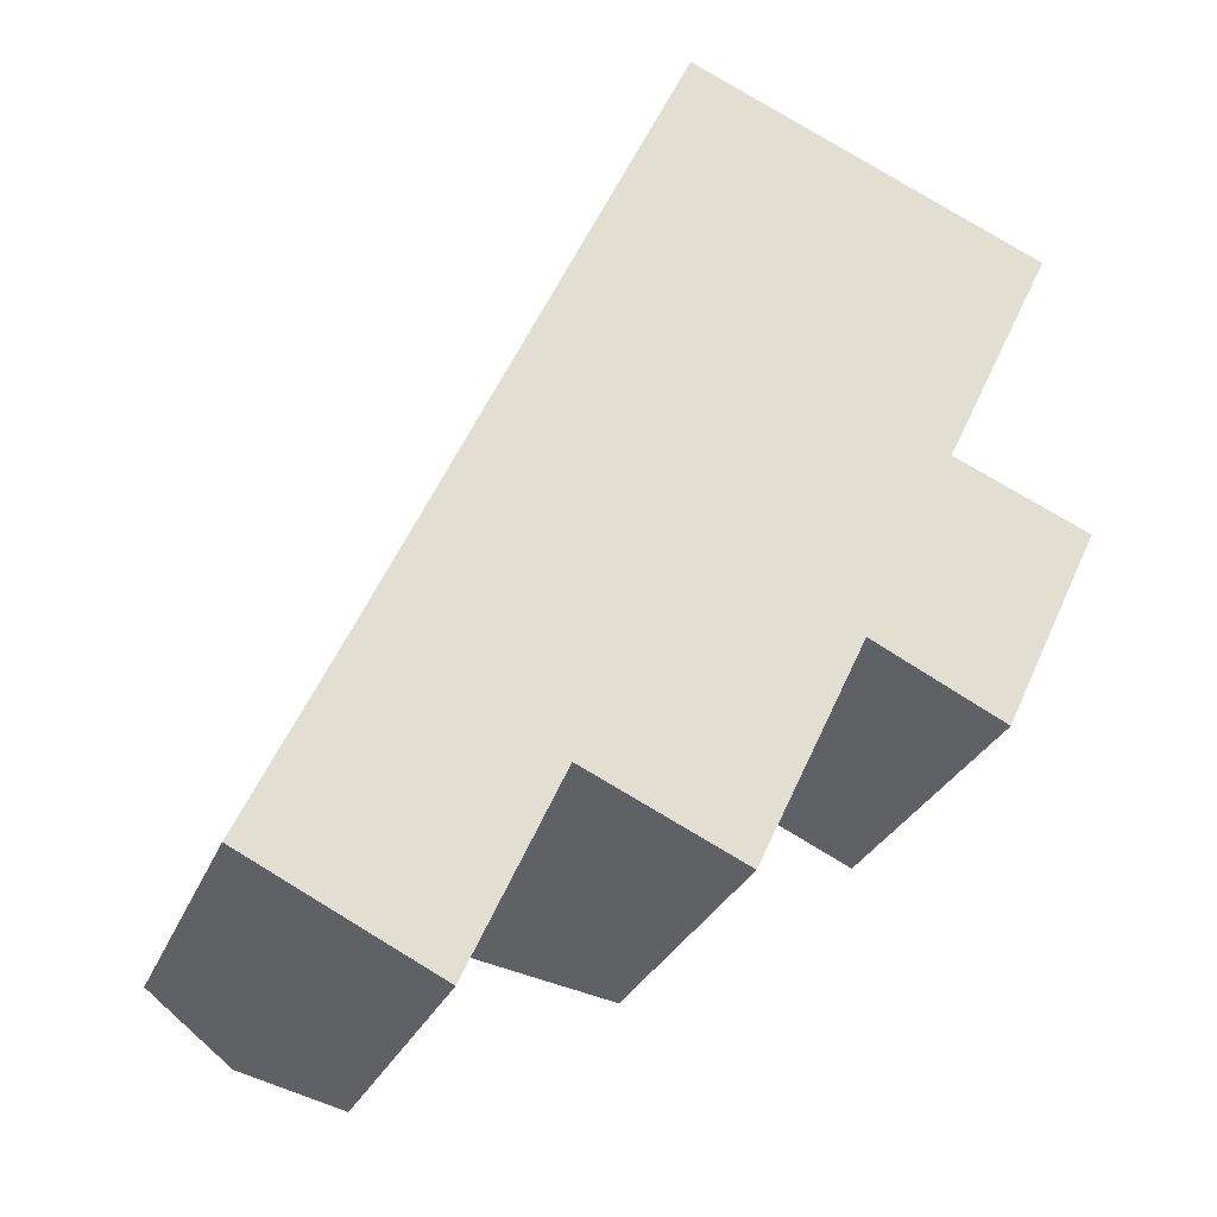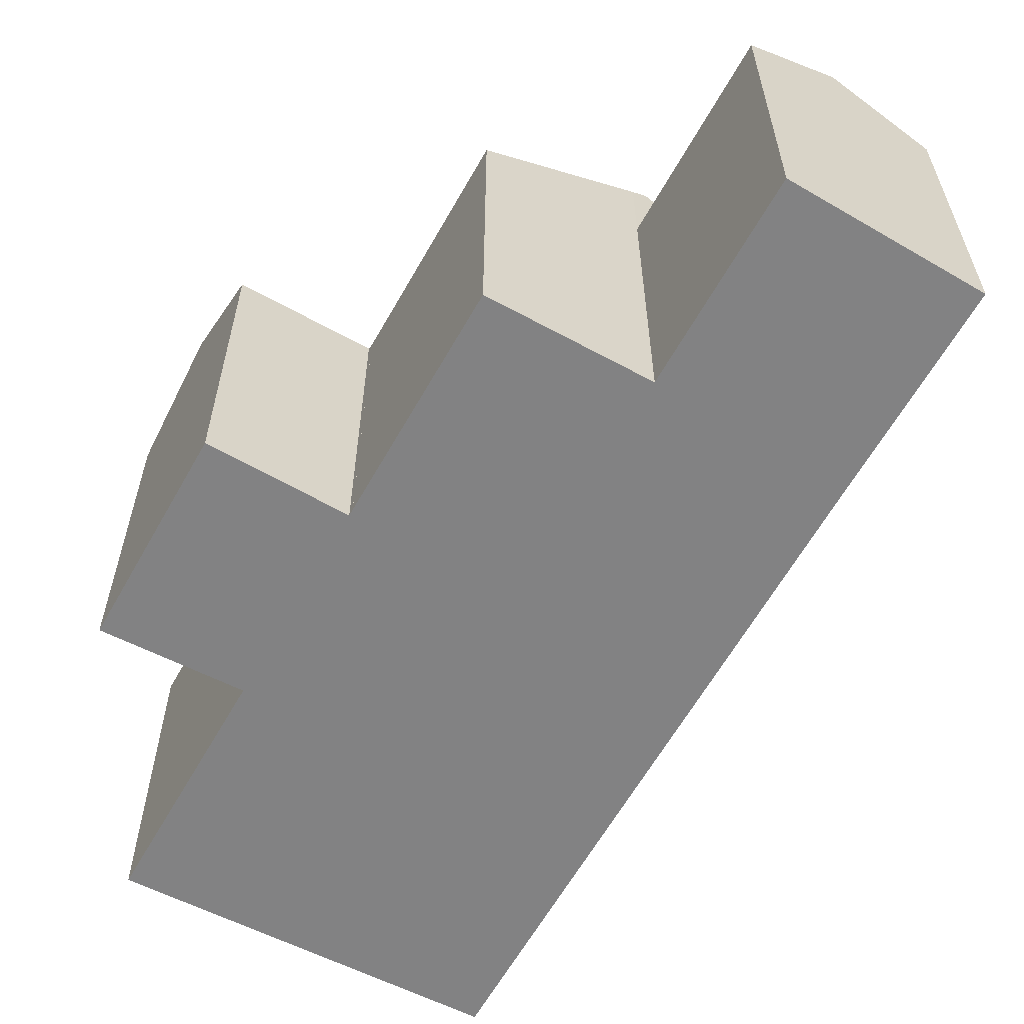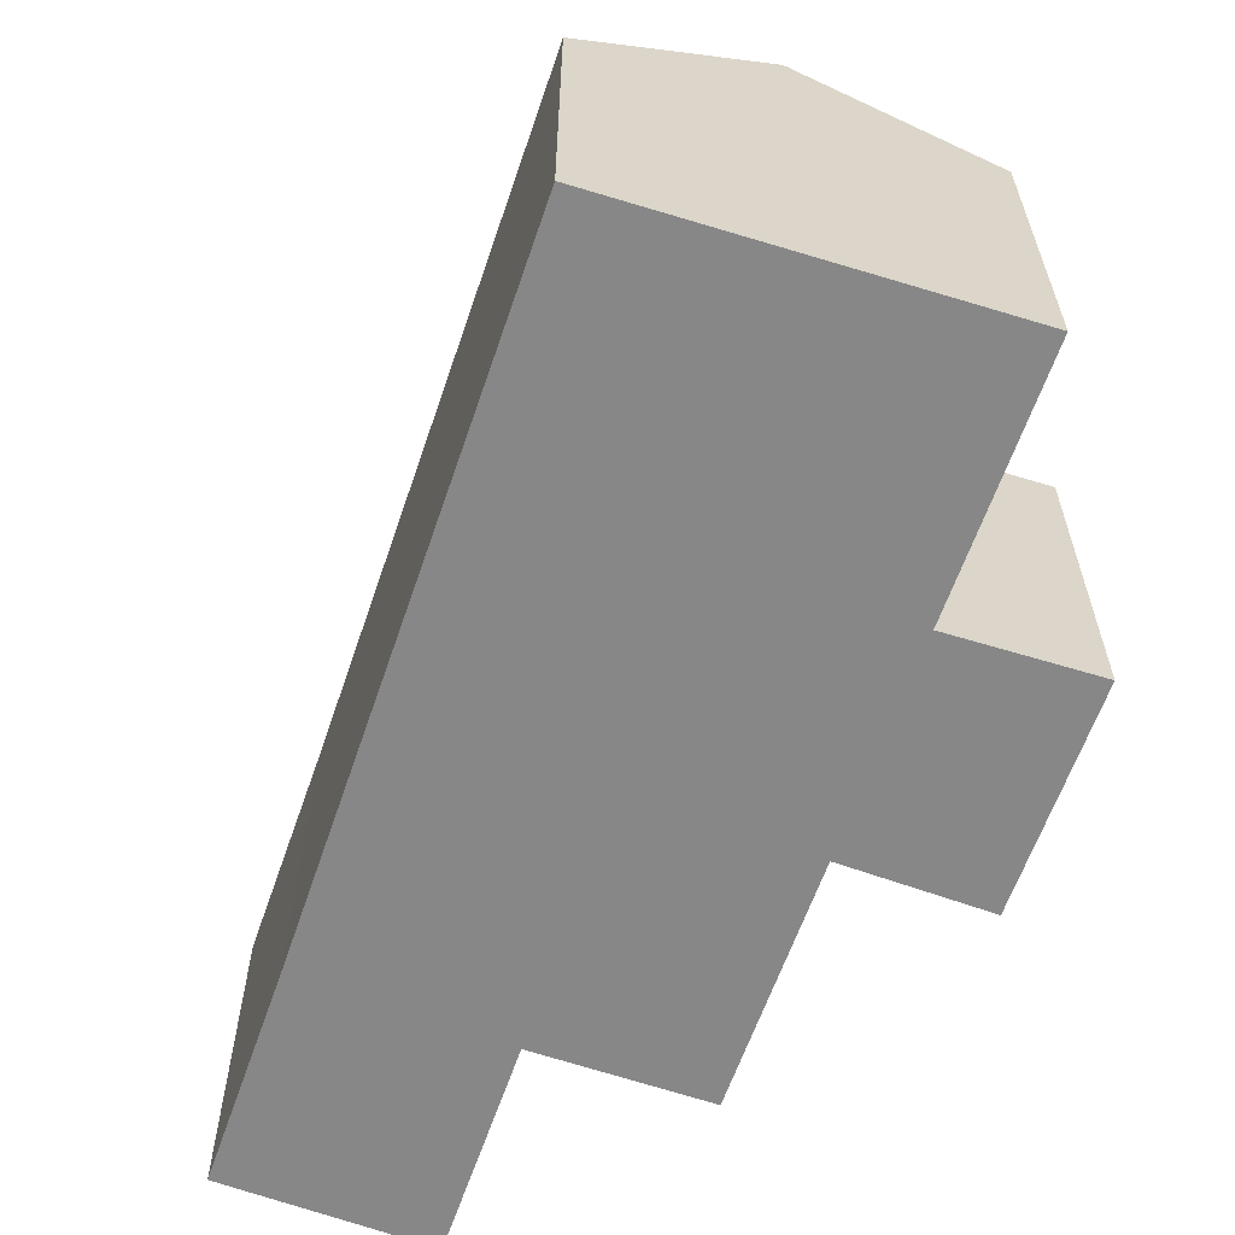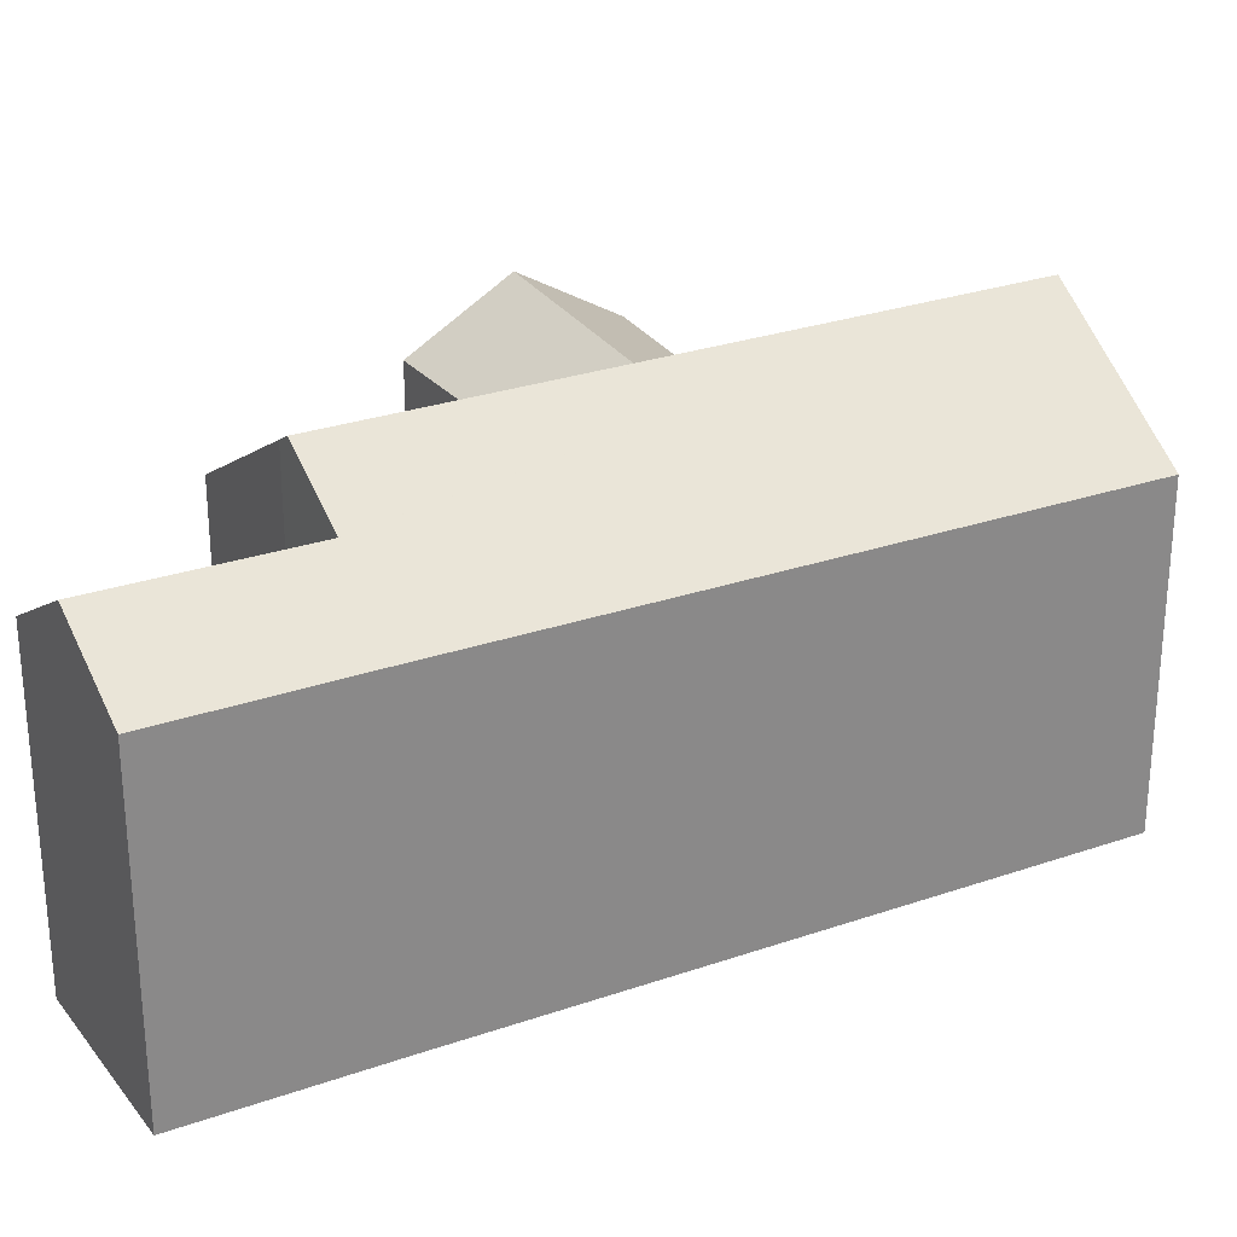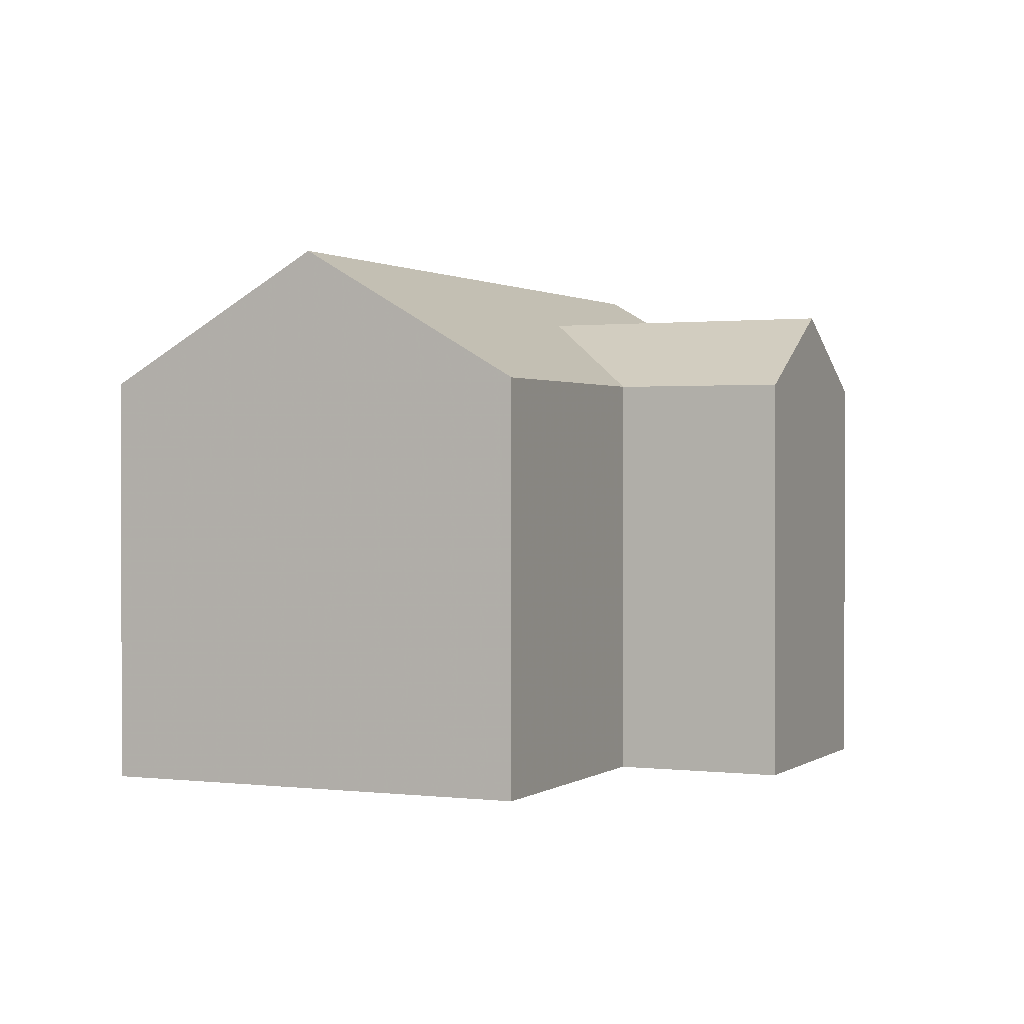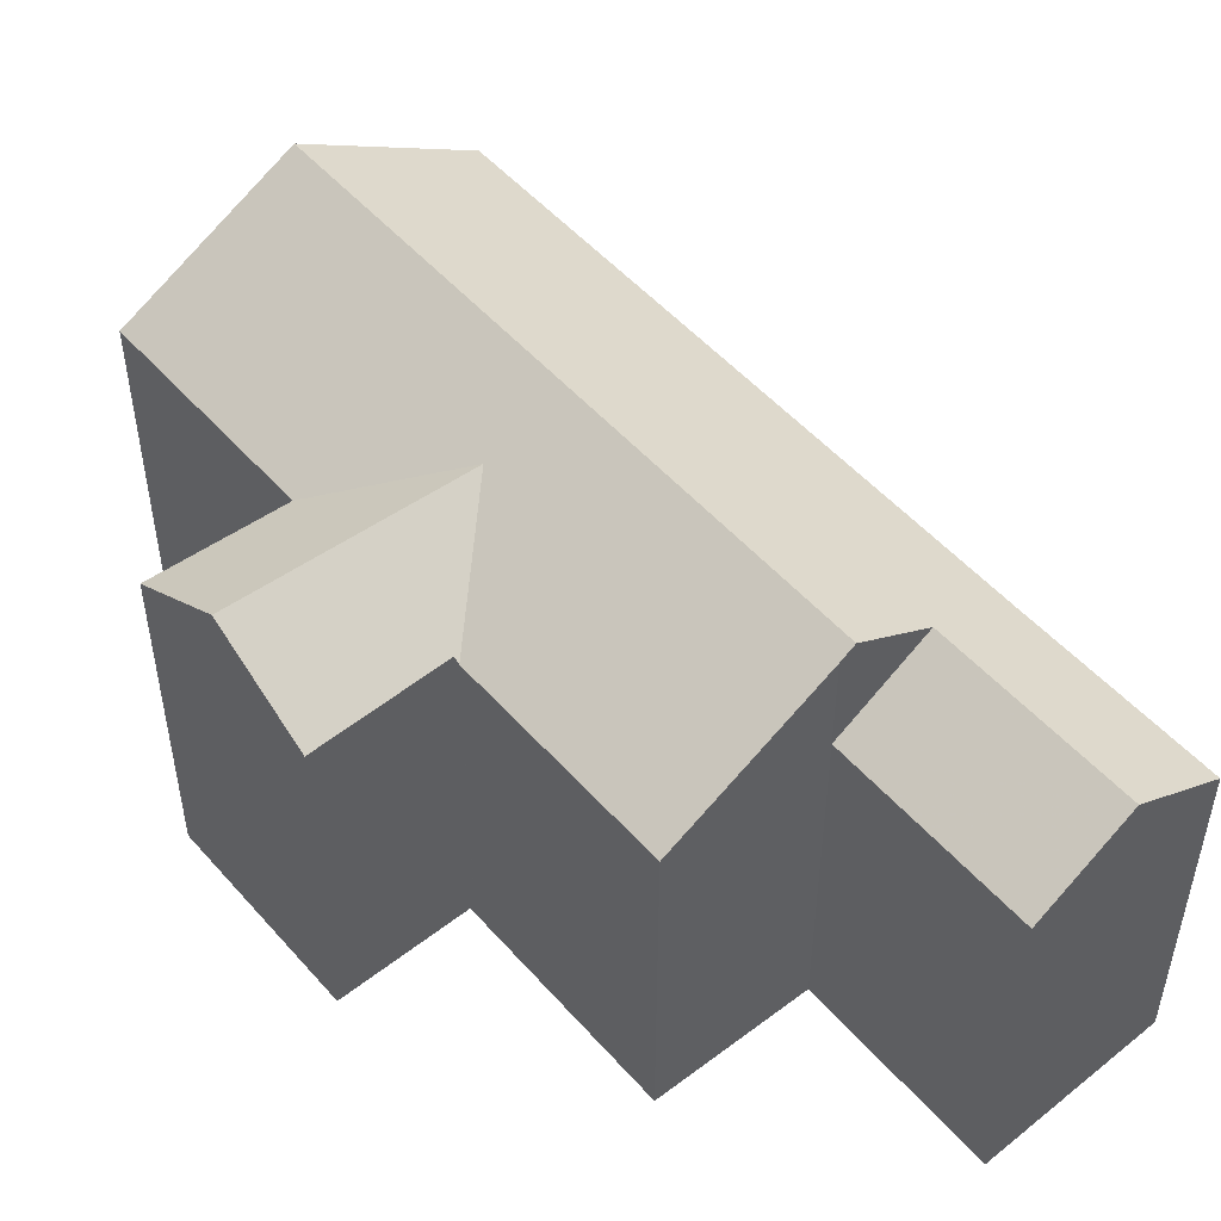
<metadata>
{"format":"obj","ext":"obj","renderer":"f3d","projection":"perspective","resolution":1024,"background":"white","views":[{"elev":-27.2,"azim":-18.4,"up":"+Z"},{"elev":-60.8,"azim":175.9,"up":"+Y"},{"elev":-62.5,"azim":6.0,"up":"+Y"},{"elev":27.5,"azim":-93.2,"up":"+Y"},{"elev":1.0,"azim":48.7,"up":"+Y"},{"elev":50.2,"azim":165.6,"up":"+Y"}]}
</metadata>
<code>
v 6.592 -0.07674 -0.9052
v 6.574 -0.08884 -0.8957
v 6.592 -0.08884 -0.8558
v 6.611 -0.07683 -0.8652
v 6.611 -0.07684 -0.8652
v 6.611 -0.07683 -0.8652
v 6.626 -0.06675 -0.873
v 6.626 -0.08691 -0.873
v 6.629 -0.08884 -0.8745
v 6.611 -0.08884 -0.9146
v 6.709 -0.08884 -0.8565
v 6.709 -0.1592 -0.8565
v 6.683 -0.1592 -0.8434
v 6.683 -0.08805 -0.8434
v 6.682 -0.08884 -0.8447
v 6.683 -0.08805 -0.8434
v 6.683 -0.1592 -0.8434
v 6.682 -0.1592 -0.8447
v 6.682 -0.08884 -0.8447
v 6.682 -0.1592 -0.8447
v 6.682 -0.1592 -0.8447
v 6.682 -0.08884 -0.8447
v 6.611 -0.08884 -0.9146
v 6.629 -0.08884 -0.8745
v 6.629 -0.1592 -0.8745
v 6.611 -0.1592 -0.9146
v 6.592 -0.07674 -0.9052
v 6.611 -0.08884 -0.9146
v 6.611 -0.1592 -0.9146
v 6.574 -0.1592 -0.8957
v 6.574 -0.08884 -0.8957
v 6.574 -0.1592 -0.8957
v 6.592 -0.1592 -0.8558
v 6.592 -0.08884 -0.8558
v 6.574 -0.08884 -0.8957
v 6.592 -0.1592 -0.8558
v 6.652 -0.1592 -0.7262
v 6.652 -0.08884 -0.7262
v 6.592 -0.08884 -0.8558
v 6.652 -0.08884 -0.7262
v 6.652 -0.1592 -0.7262
v 6.723 -0.1592 -0.7567
v 6.723 -0.08884 -0.7567
v 6.688 -0.06644 -0.7415
v 6.629 -0.06868 -0.8745
v 6.661 -0.08884 -0.8893
v 6.661 -0.1592 -0.8893
v 6.629 -0.1592 -0.8745
v 6.629 -0.08884 -0.8745
v 6.629 -0.06868 -0.8745
v 6.682 -0.1592 -0.8447
v 6.661 -0.1592 -0.8893
v 6.661 -0.08884 -0.8893
v 6.682 -0.08884 -0.8447
v 6.671 -0.0758 -0.8152
v 6.719 -0.07569 -0.8359
v 6.719 -0.1592 -0.8359
v 6.592 -0.1592 -0.8558
v 6.574 -0.1592 -0.8957
v 6.611 -0.1592 -0.9146
v 6.629 -0.1592 -0.8745
v 6.652 -0.1592 -0.7262
v 6.661 -0.1592 -0.8893
v 6.682 -0.1592 -0.8447
v 6.682 -0.1592 -0.8447
v 6.683 -0.1592 -0.8434
v 6.701 -0.1592 -0.8036
v 6.709 -0.1592 -0.8565
v 6.723 -0.1592 -0.7567
v 6.729 -0.1592 -0.8153
v 6.701 -0.08881 -0.8036
v 6.723 -0.08884 -0.7567
v 6.723 -0.1592 -0.7567
v 6.701 -0.1592 -0.8036
v 6.701 -0.08884 -0.8036
v 6.729 -0.08884 -0.8153
v 6.729 -0.1592 -0.8153
v 6.729 -0.08884 -0.8153
v 6.701 -0.08884 -0.8036
v 6.701 -0.1592 -0.8036
v 6.701 -0.08881 -0.8036
f 1 2 3
f 1 3 4
f 4 3 5
f 4 5 6
f 7 8 6
f 1 9 10
f 9 1 4
f 9 4 6
f 9 6 8
f 11 12 13
f 11 13 14
f 15 16 17
f 15 17 18
f 19 20 21
f 19 21 22
f 23 24 25
f 23 25 26
f 27 28 29
f 27 29 30
f 27 30 31
f 32 33 34
f 32 34 35
f 36 37 38
f 36 38 39
f 40 41 42
f 40 42 43
f 40 43 44
f 44 7 6
f 44 6 5
f 44 5 3
f 44 3 38
f 45 9 8
f 45 8 7
f 46 47 48
f 46 48 24
f 46 24 50
f 51 52 53
f 51 53 54
f 14 55 56
f 11 14 56
f 22 55 14
f 22 14 15
f 57 12 11
f 57 11 56
f 58 59 60
f 58 60 61
f 62 58 61
f 62 61 63
f 62 63 64
f 62 64 65
f 62 65 66
f 62 66 67
f 67 66 68
f 69 62 67
f 70 67 68
f 71 72 73
f 71 73 74
f 45 7 44
f 55 45 44
f 71 55 44
f 75 55 71
f 43 71 44
f 46 45 55
f 46 55 22
f 75 76 56
f 75 56 55
f 76 70 57
f 76 57 56
f 77 78 79
f 77 79 80
f 80 79 81

</code>
